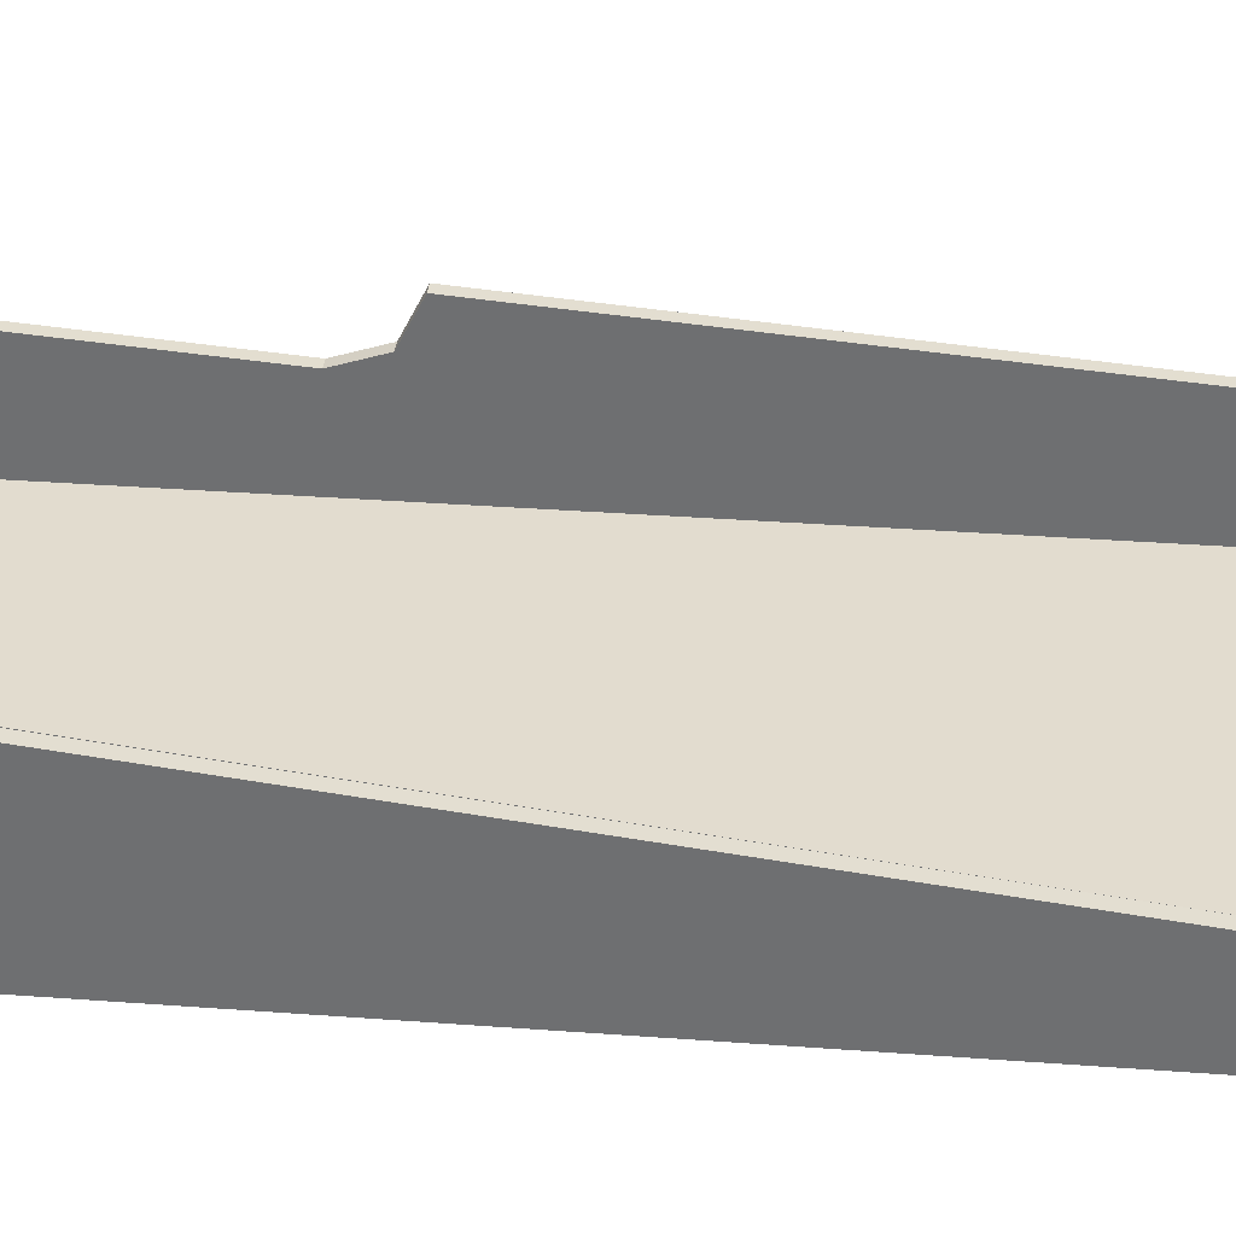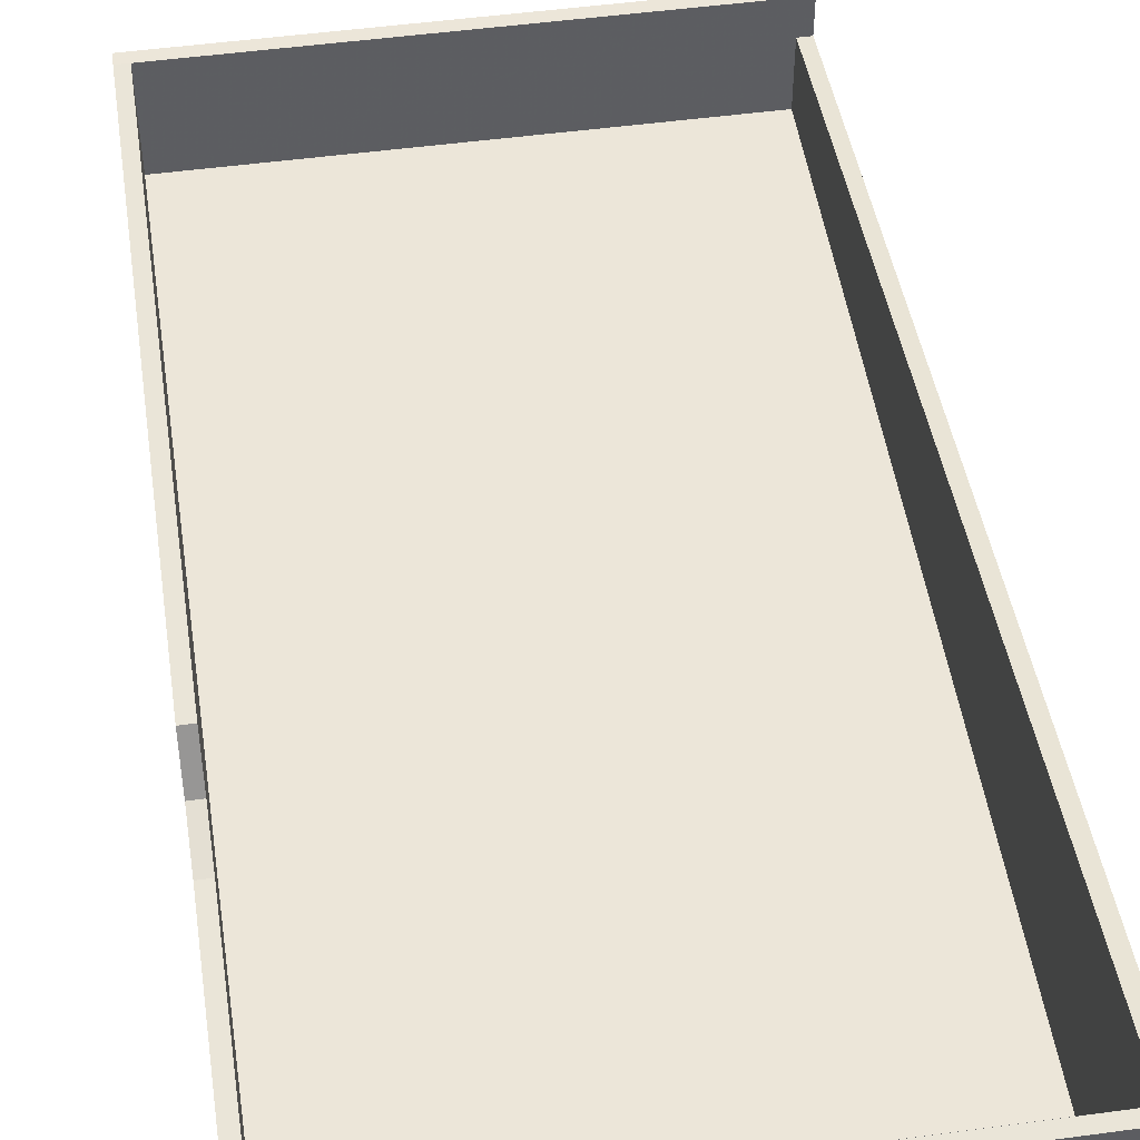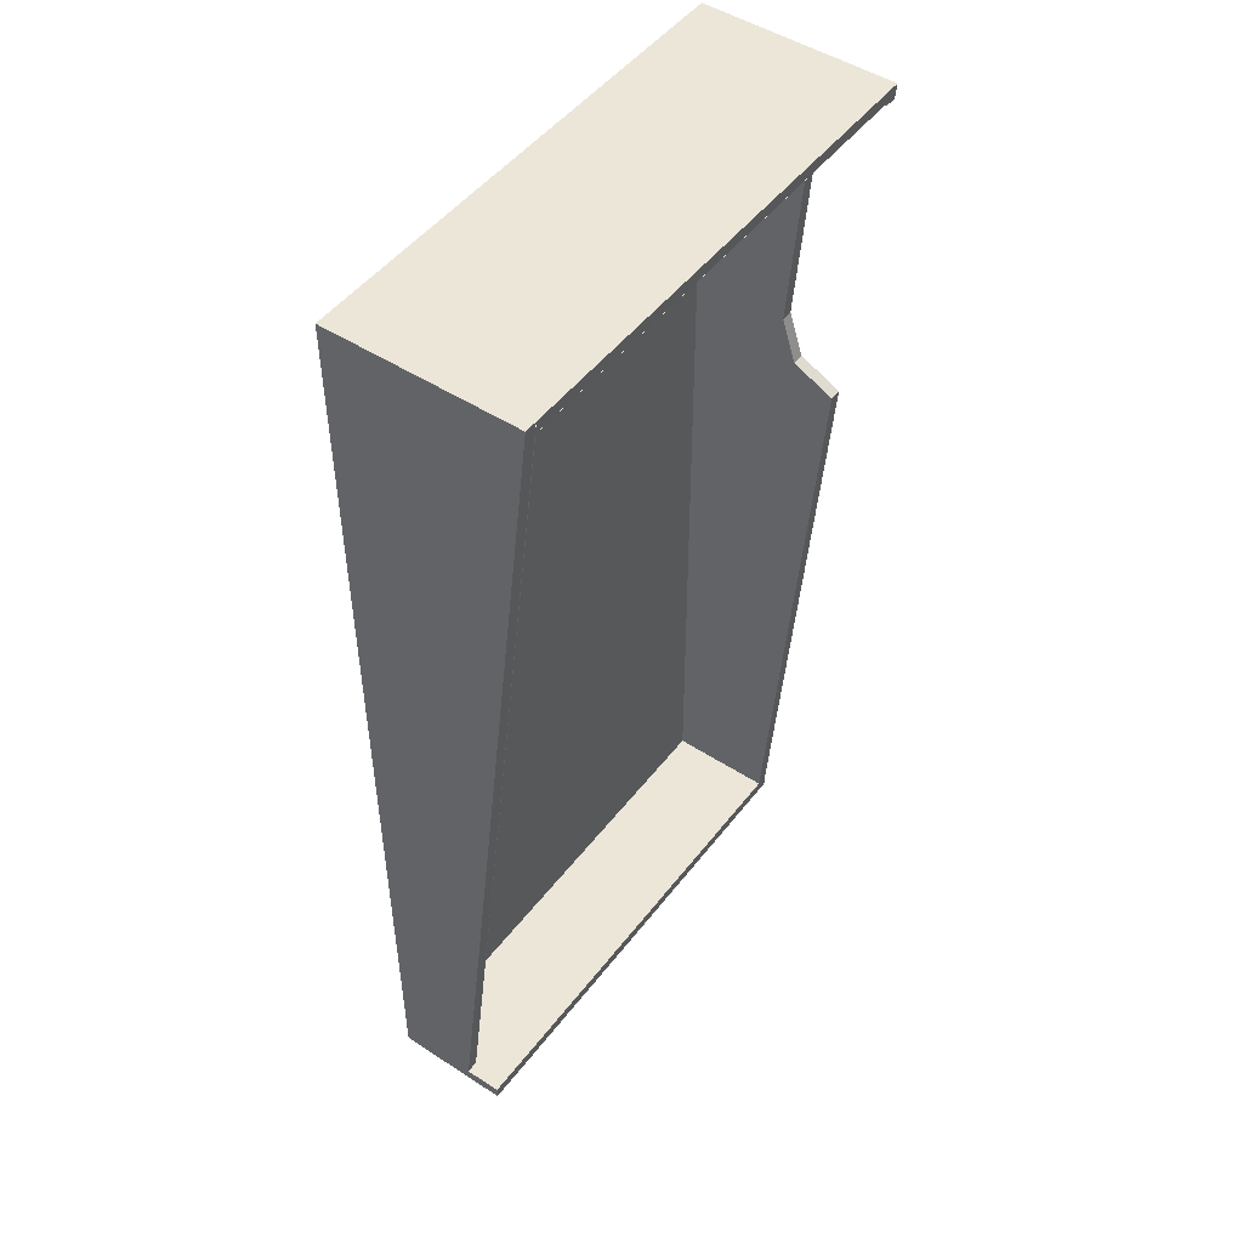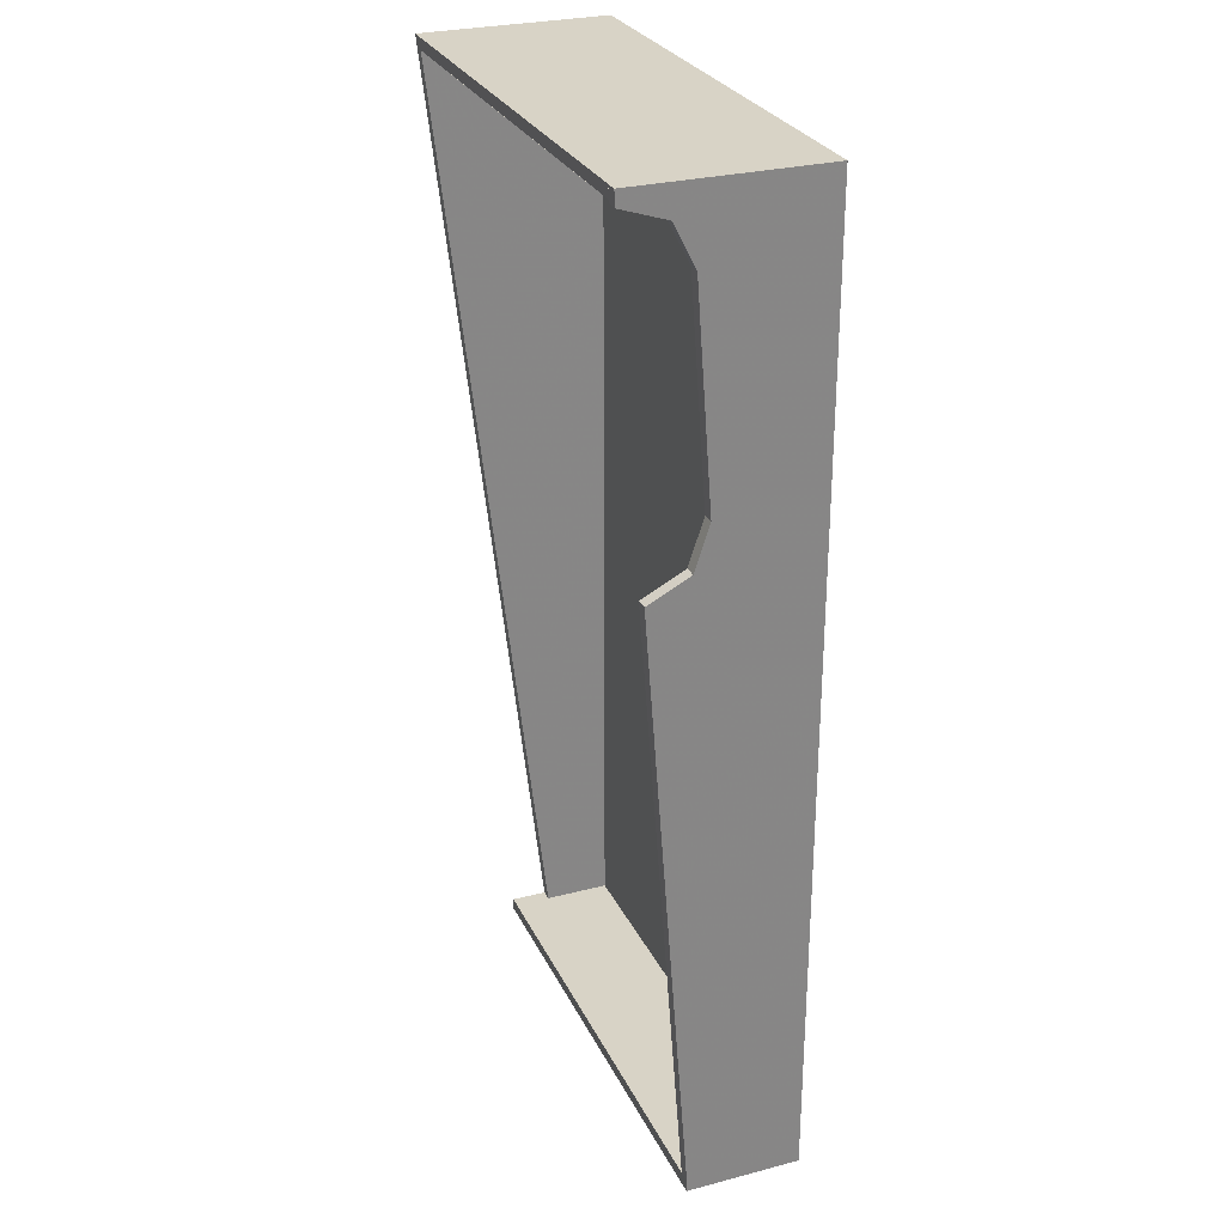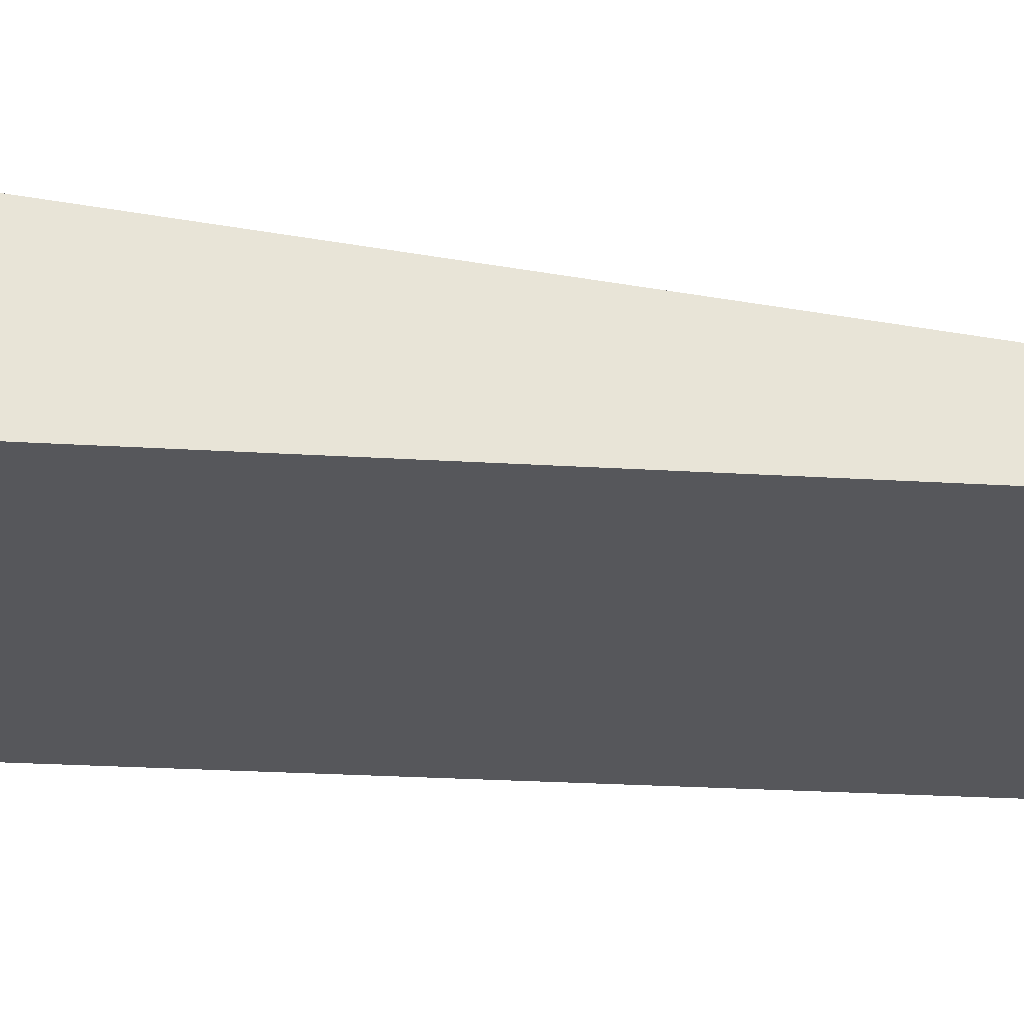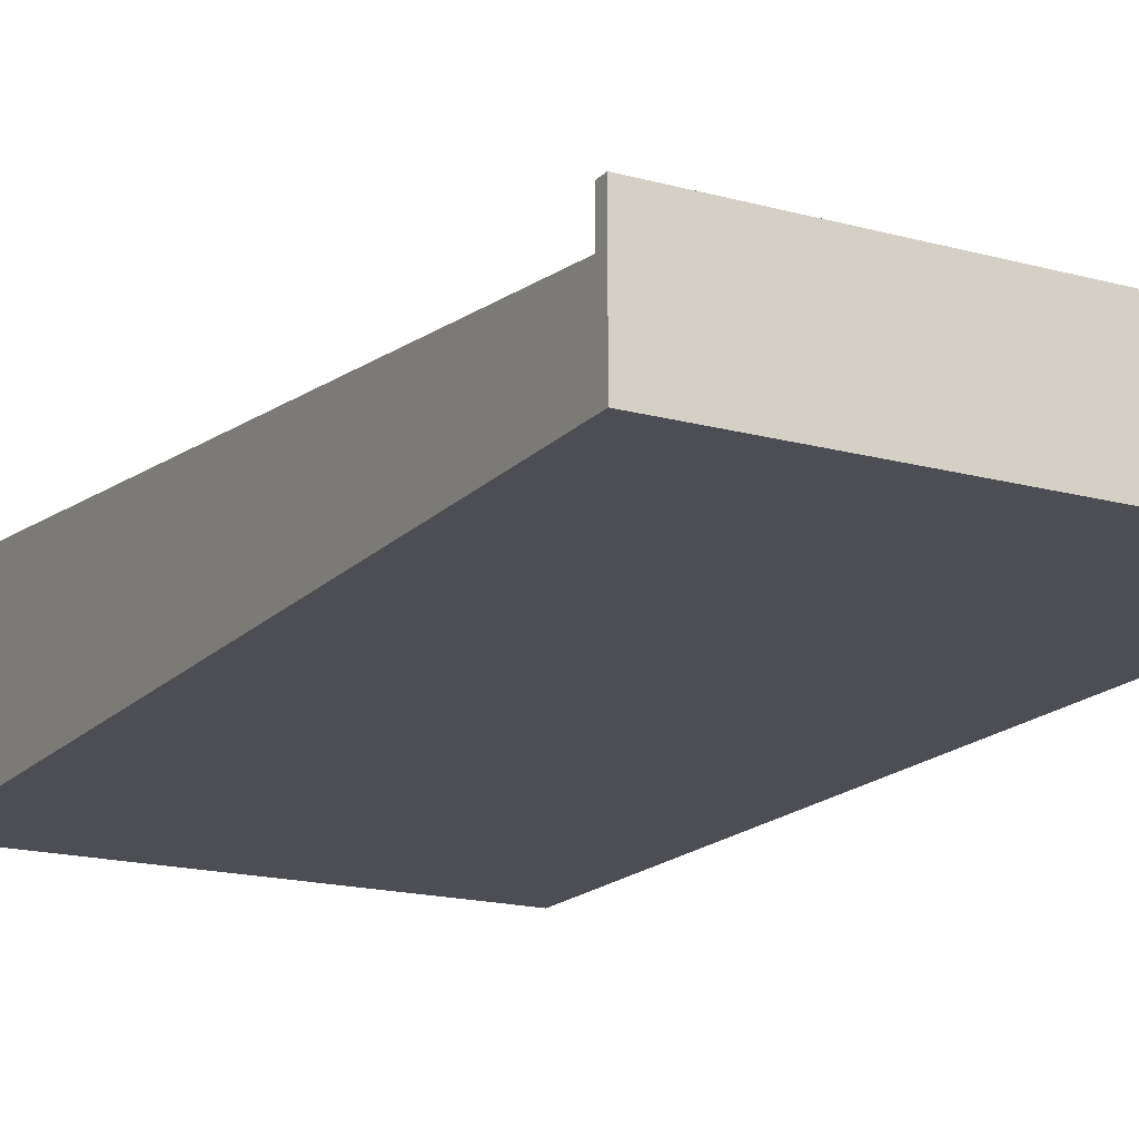
<metadata>
{"format":"obj","ext":"obj","renderer":"f3d","projection":"perspective","resolution":1024,"background":"white","views":[{"elev":34.7,"azim":95.7,"up":"+Y"},{"elev":49.5,"azim":-8.5,"up":"+Y"},{"elev":48.9,"azim":125.8,"up":"+Z"},{"elev":28.0,"azim":-111.5,"up":"+Z"},{"elev":-27.3,"azim":84.7,"up":"+Y"},{"elev":-17.4,"azim":151.6,"up":"+Y"}]}
</metadata>
<code>
v -1.9 -0.7199 -2.825
v -1.9 -0.5139 -0.0859
v -1.9 -1.45 -0.1
v -2 -0.7199 -2.825
v -2 -0.561 -2.688
v -2 -0.6819 -2.321
v -2 -0.7199 -2.825
v -2 -0.2153 -2.863
v -2 -0.561 -2.688
v -2 -0.561 -2.688
v -2 -0.6819 -2.321
v -1.9 -0.6819 -2.321
v -1.9 -0.561 -2.688
v -2 -0.2153 -2.863
v -2 -0.561 -2.688
v -1.9 -0.561 -2.688
v -1.9 -0.2153 -2.863
v -2 -0.5139 -0.08591
v -2 -0.3772 -0.2448
v -2 -0.009308 -0.1239
v -2 -0.5139 -0.08591
v -2 -0.5518 -0.5905
v -2 -0.3772 -0.2448
v -2 -0.3772 -0.2448
v -2 -0.009308 -0.1239
v -1.9 -0.009308 -0.1239
v -1.9 -0.3772 -0.2448
v -2 -0.5518 -0.5905
v -2 -0.3772 -0.2448
v -1.9 -0.3772 -0.2448
v -1.9 -0.5518 -0.5905
v -2 -0.7199 -2.825
v -2 -0.6 -7.9
v -2 -1.55 -8
v -2 -1.55 0
v 2 -1.55 -7.9
v 2 -1.55 -8
v 2 -0.6 -8
v 2 -0.6 -7.9
v 1.9 -0.9 -7.9
v 2 -0.9 -7.9
v 2 -0.6 -7.9
v 1.9 -0.6 -7.9
v 2 -1.55 0
v 2 -1.55 -7.9
v 2 -0.9 -7.9
v 2 0 0
v -1.9 -1.45 -7.9
v -1.9 -0.6 -7.9
v -1.9 -0.7199 -2.825
v -1.9 -1.45 -0.1
v -1.9 -0.7199 -2.825
v -1.9 -0.561 -2.688
v -1.9 -0.6819 -2.321
v -1.9 -0.7199 -2.825
v -1.9 -0.2153 -2.863
v -1.9 -0.561 -2.688
v -1.9 -0.5139 -0.08591
v -1.9 -0.3772 -0.2448
v -1.9 -0.009308 -0.1239
v -1.9 -0.5139 -0.08591
v -1.9 -0.5518 -0.5905
v -1.9 -0.3772 -0.2448
v -1.9 -0.7199 -2.825
v -1.9 -0.6 -7.9
v -1.9 -0.2153 -2.863
v 1.9 -0.9 -7.9
v 1.9 -1.45 -7.9
v 1.9 -1.45 -0.1
v 1.9 -0.007497 -0.1
v -2 -0.2153 -2.863
v -2 -0.6 -7.9
v -2 -0.7199 -2.825
v -2 -1.55 -8
v -2 -0.6 -7.9
v -2 -0.6 -8
v -2 -0.5139 -0.0859
v -2 -1.555 0
v -2 0 0
v -2 -0.00931 -0.1238
v -1.9 -0.00931 -0.1238
v -1.9 -0.006914 -0.1
v -1.9 -0.5139 -0.0859
v -2 -1.55 0
v -2 -0.5139 -0.0859
v -2 -0.7199 -2.825
v 1.9 -1.45 -7.9
v -1.9 -1.45 -7.9
v -1.9 -1.45 -0.1
v 1.9 -1.45 -0.1
v -1.9 -0.2153 -2.863
v -1.9 -0.6 -7.9
v -2 -0.6 -7.9
v -2 -0.2153 -2.863
v 1.9 0 0
v 2 0 0
v 2 -0.9 -7.9
v 1.9 -0.9 -7.9
v -2 -0.5518 -0.5905
v -1.9 -0.5518 -0.5905
v -1.9 -0.6819 -2.321
v -2 -0.6819 -2.321
v 1.9 0 0
v 1.9 -0.007497 -0.09972
v -1.9 -0.007497 -0.09972
v -1.9 0 0
v -2 -0.6 -8
v -2 -0.6 -7.9
v 2 -0.6 -7.9
v 2 -0.6 -8
v -1.9 0 0
v -1.9 -0.00931 -0.1238
v -2 -0.00931 -0.1238
v -2 0 0
v 1.9 -0.6 -7.9
v -1.9 -0.6 -7.9
v -1.9 -1.45 -7.9
v 1.9 -1.45 -7.9
v 1.9 -0.006914 -0.1
v 1.9 -1.45 -0.1
v -1.9 -1.45 -0.1
v -1.9 -0.006914 -0.1
v -2 -1.55 0
v 2 -1.55 0
v 2 0 0
v -2 0 0
v 2 -1.55 -8
v -2 -1.55 -8
v -2 -0.6 -8
v 2 -0.6 -8
v -1.07 -1.55 -0.335
v 1.538 -1.55 -0.335
v 2 -1.55 0
v -2 -1.55 0
v 2 -1.55 0
v 1.538 -1.55 -0.335
v 1.538 -1.55 -4.157
v 2 -1.55 -8
v -2 -1.55 -8
v 2 -1.55 -8
v 1.538 -1.55 -4.157
v -1.07 -1.55 -4.157
v -1.07 -1.55 -0.335
v -2 -1.55 0
v -2 -1.55 -8
v -1.07 -1.55 -4.157
v 1.538 -1.55 -0.335
v -1.07 -1.55 -0.335
v -1.07 -1.55 -4.157
v 1.538 -1.55 -4.157
g mesh7679648
f 1 2 3
g mesh7679649
f 4 6 5
f 7 9 8
g mesh7679653
f 10 11 12
f 12 13 10
f 14 15 16
f 16 17 14
g mesh7679655
f 18 20 19
f 21 23 22
g mesh7679659
f 24 25 26
f 26 27 24
f 28 29 30
f 30 31 28
f 32 33 34
f 34 35 32
f 36 37 38
f 38 39 36
f 40 41 42
f 42 43 40
f 44 45 46
f 46 47 44
f 48 49 50
f 50 51 48
g mesh7679661
f 52 53 54
f 55 56 57
g mesh7679663
f 58 59 60
f 61 62 63
f 64 65 66
f 67 68 69
f 69 70 67
f 71 72 73
f 74 75 76
f 77 78 79
f 79 80 77
f 81 82 83
f 84 85 86
f 87 88 89
f 89 90 87
f 91 92 93
f 93 94 91
f 95 96 97
f 97 98 95
f 99 100 101
f 101 102 99
f 103 104 105
f 105 106 103
f 107 108 109
f 109 110 107
f 111 112 113
f 113 114 111
f 115 116 117
f 117 118 115
f 119 120 121
f 121 122 119
f 123 124 125
f 125 126 123
f 127 128 129
f 129 130 127
f 131 132 133
f 133 134 131
f 135 136 137
f 137 138 135
f 139 140 141
f 141 142 139
f 143 144 145
f 145 146 143
f 147 148 149
f 149 150 147

</code>
